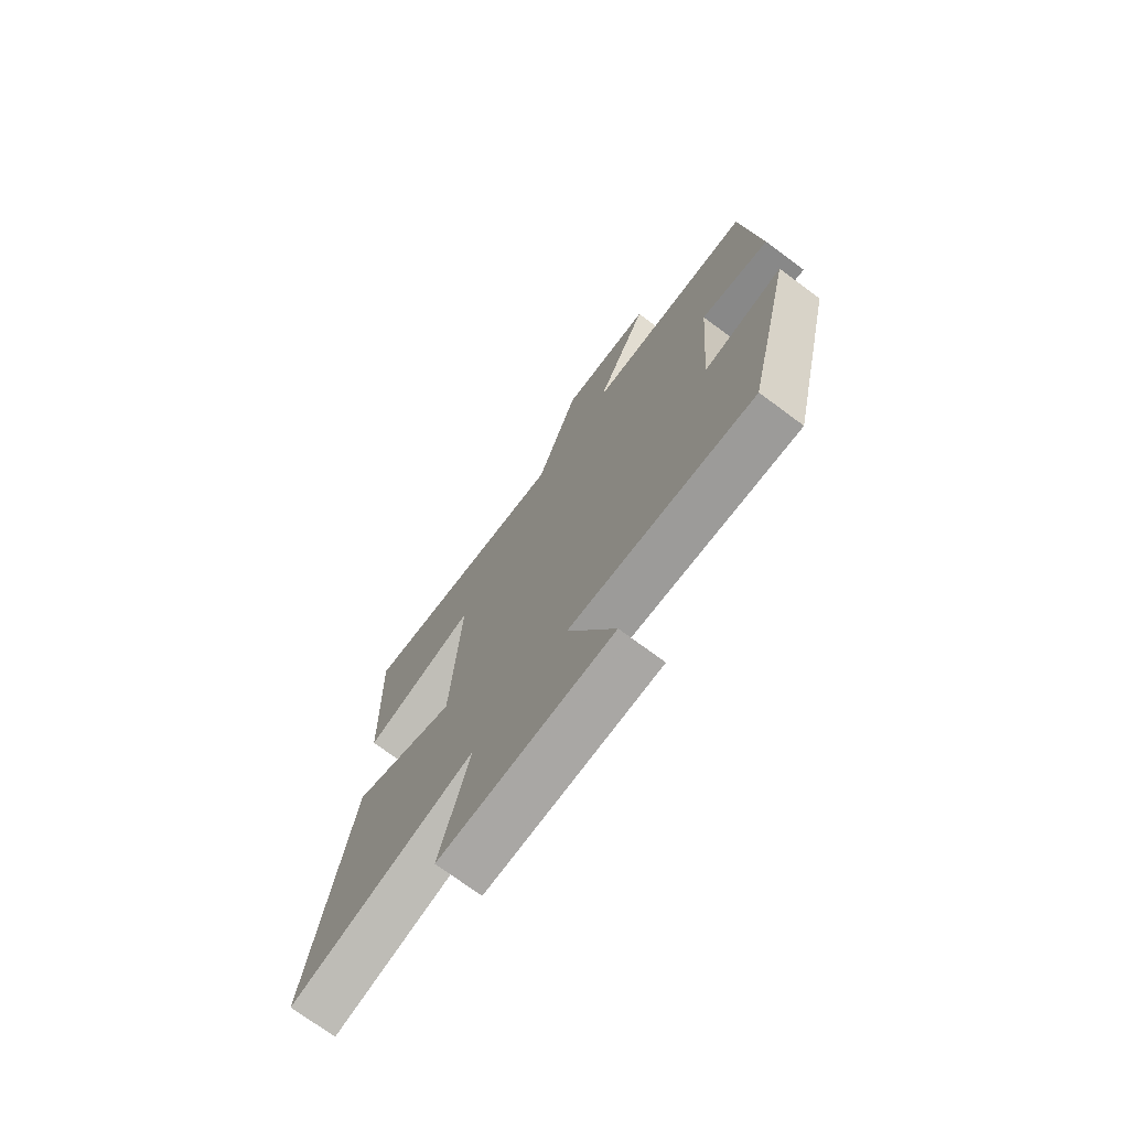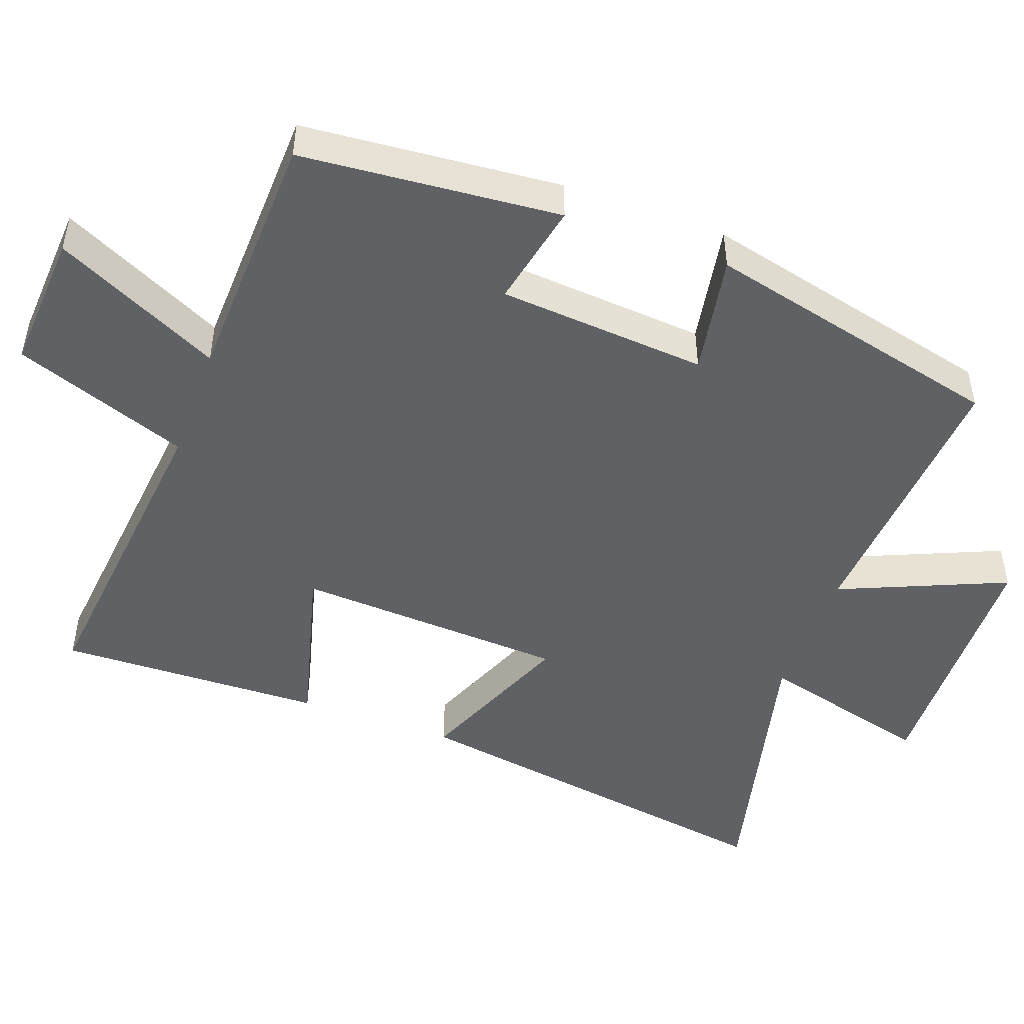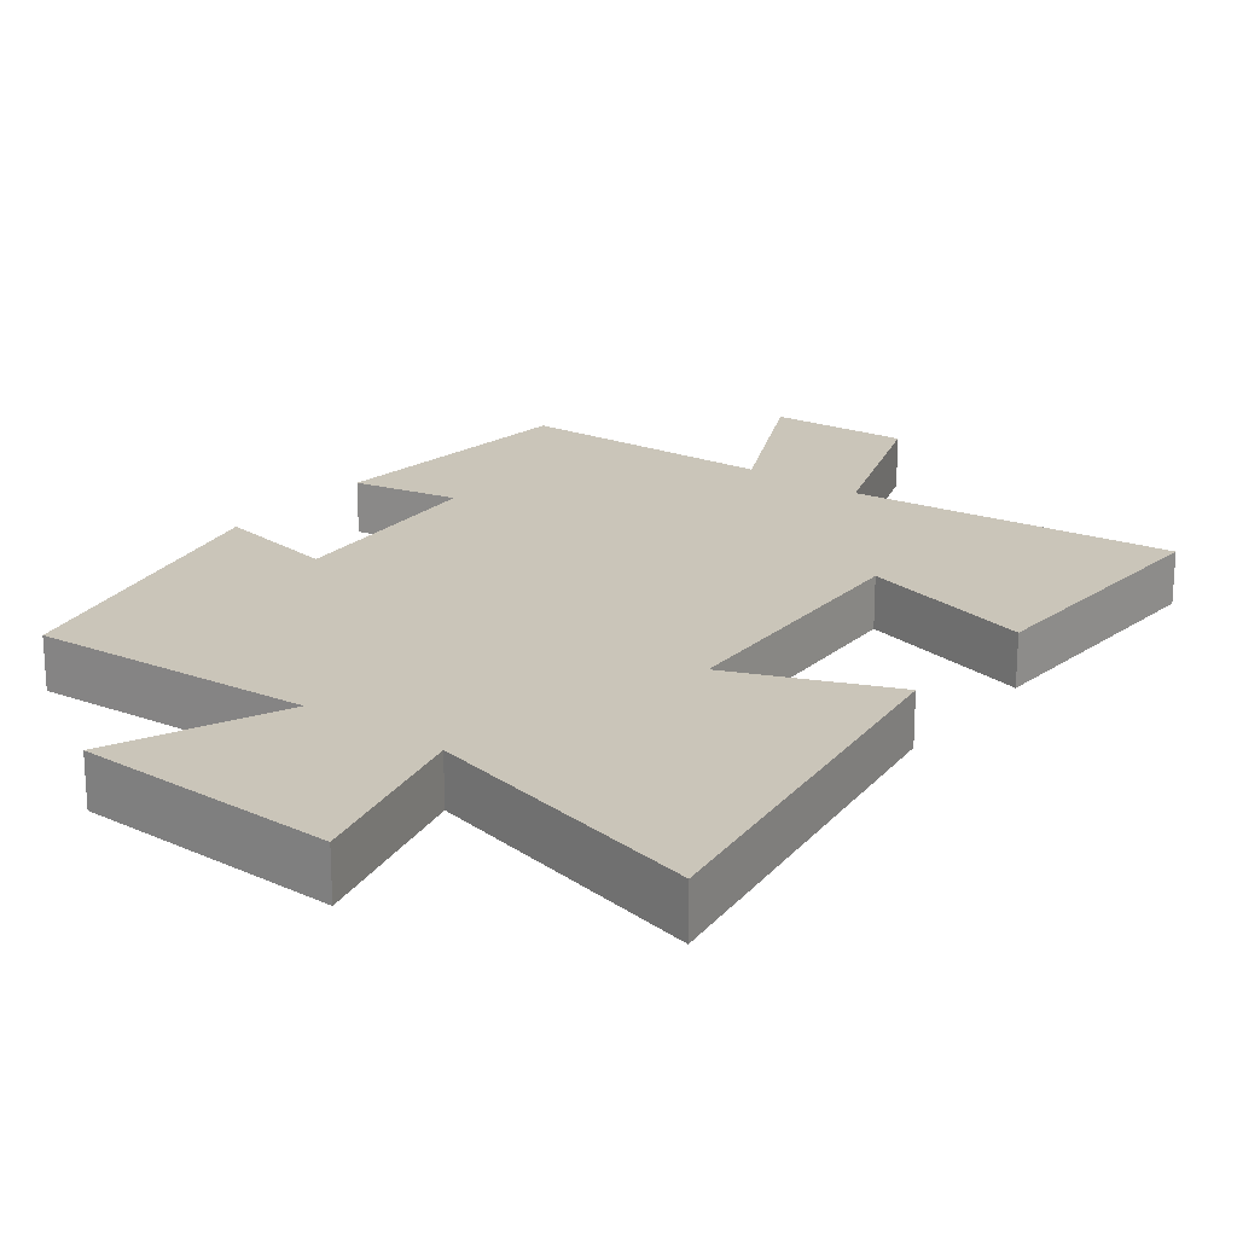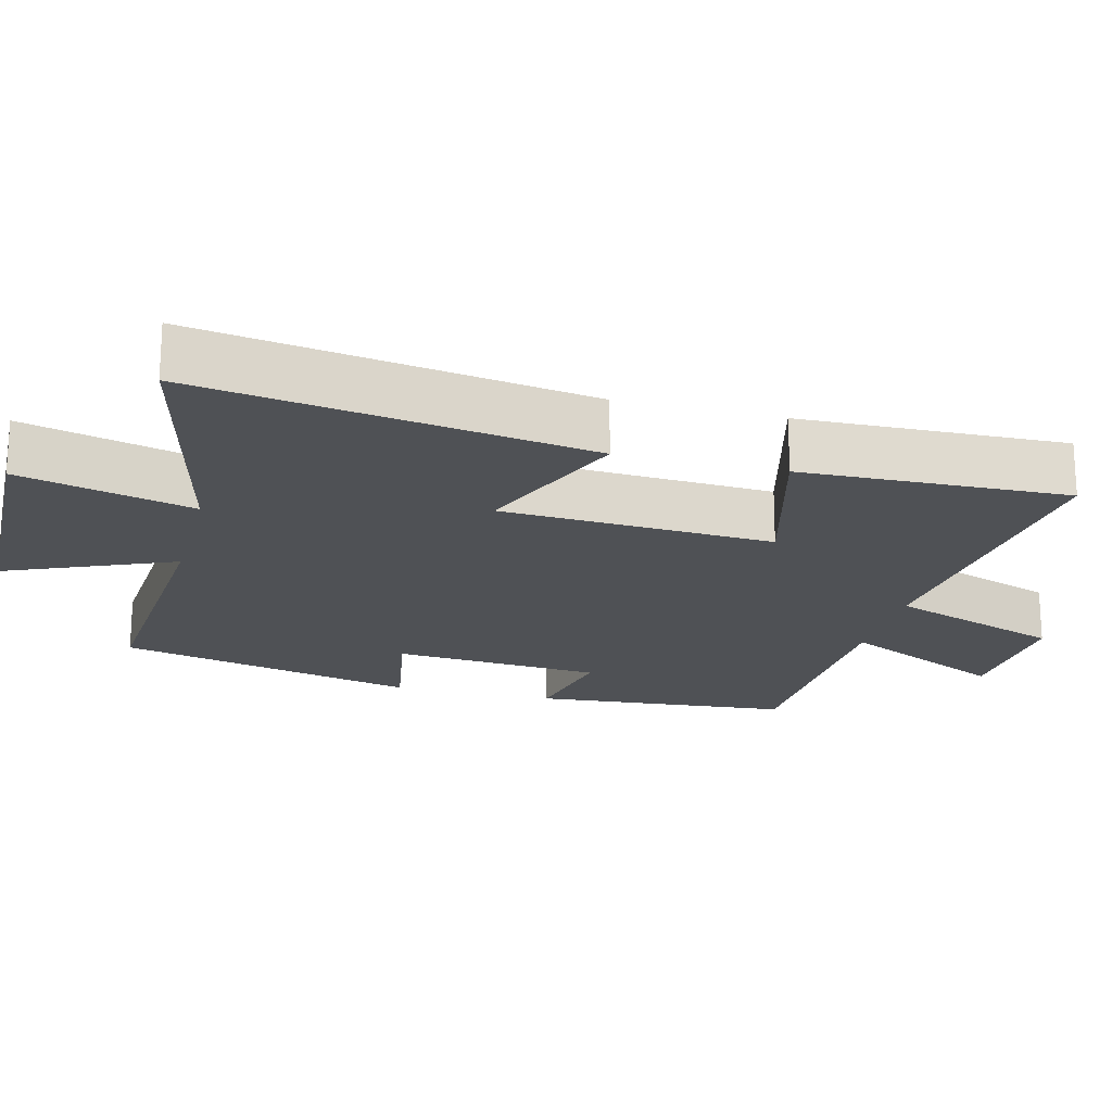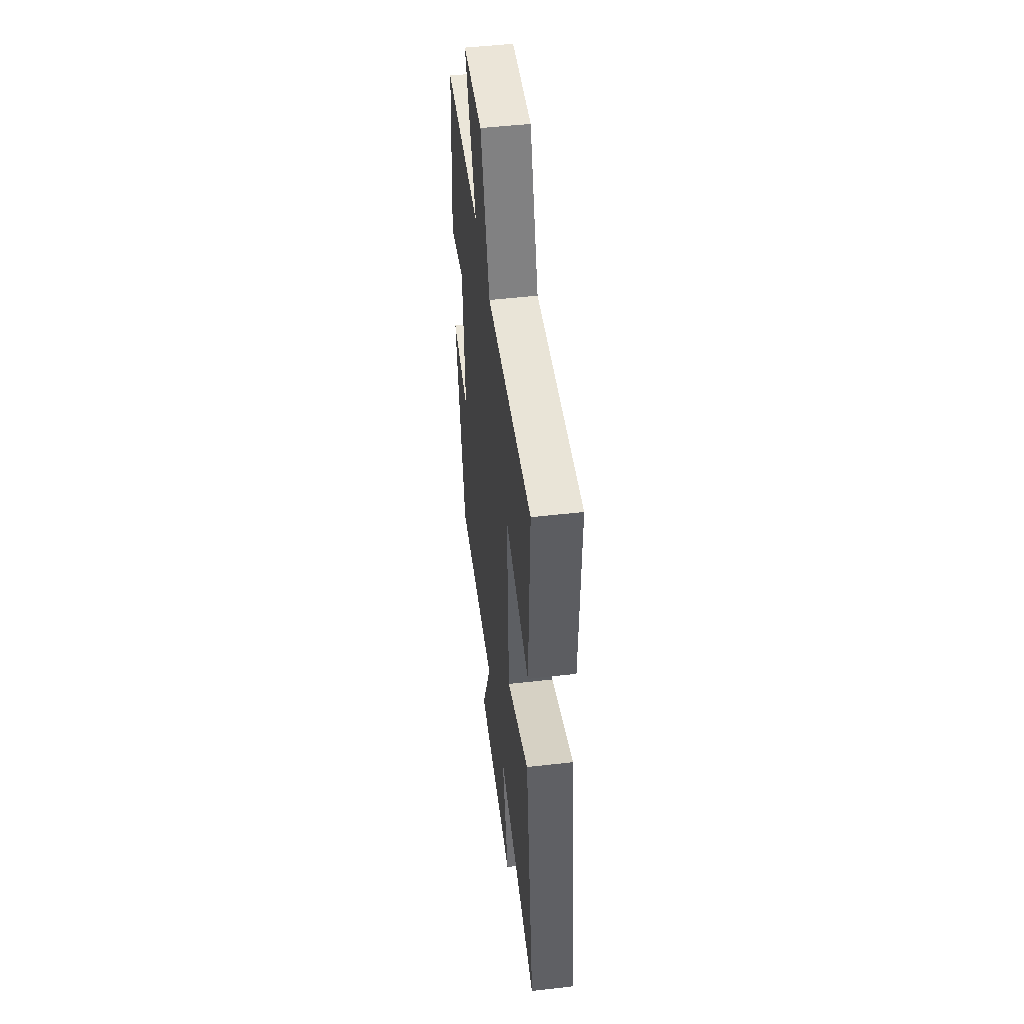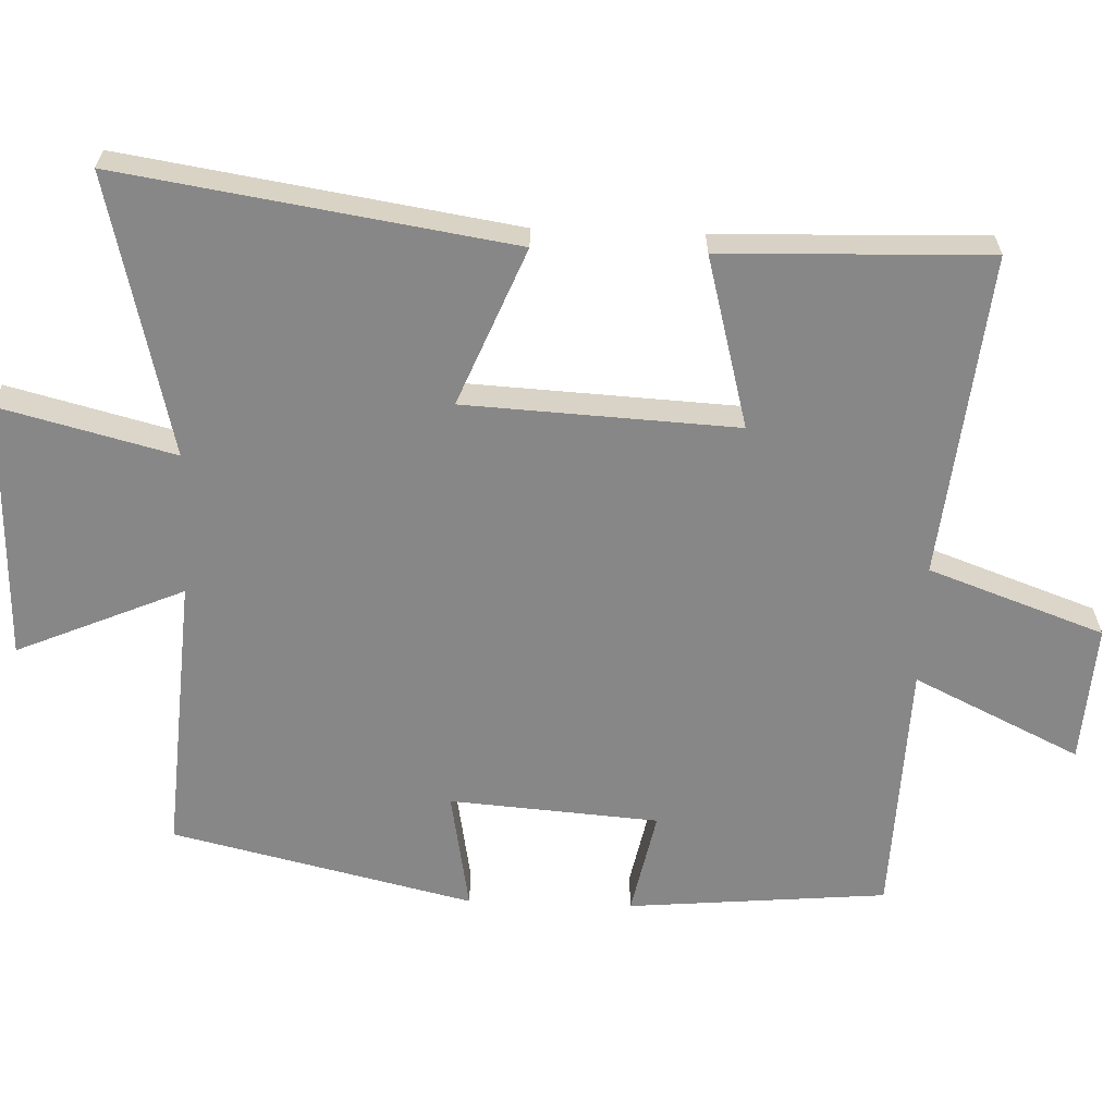
<metadata>
{"format":"obj","ext":"obj","renderer":"f3d","projection":"perspective","resolution":1024,"background":"white","views":[{"elev":-73.3,"azim":53.4,"up":"+Z"},{"elev":-48.3,"azim":69.9,"up":"+Y"},{"elev":20.6,"azim":-142.5,"up":"+Y"},{"elev":-19.8,"azim":-104.5,"up":"+Y"},{"elev":49.8,"azim":-97.2,"up":"+Z"},{"elev":-62.6,"azim":-92.1,"up":"+Y"}]}
</metadata>
<code>
v -0.585 0.07 -0.595
v -0.5 0.07 -0.051
v -0.28 0.07 -0.141
v -0.26 0.07 0.239
v -0.5 0.07 0.175
v -0.512 0.07 0.547
v -0.06 0.07 0.5
v 0.028 0.07 0.745
v 0.222 0.07 0.733
v 0.11 0.07 0.5
v 0.468 0.07 0.488
v 0.5 0.07 0.126
v 0.353 0.07 0.156
v 0.331 0.07 -0.136
v 0.5 0.07 -0.106
v 0.401 0.07 -0.527
v 0.009 0.07 -0.5
v 0.109 0.07 -0.733
v -0.255 0.07 -0.743
v -0.193 0.07 -0.5
v -0.585 0 -0.595
v -0.5 0 -0.051
v -0.28 0 -0.141
v -0.26 0 0.239
v -0.5 0 0.175
v -0.512 0 0.547
v -0.06 0 0.5
v 0.028 0 0.745
v 0.222 0 0.733
v 0.11 0 0.5
v 0.468 0 0.488
v 0.5 0 0.126
v 0.353 0 0.156
v 0.331 0 -0.136
v 0.5 0 -0.106
v 0.401 0 -0.527
v 0.009 0 -0.5
v 0.109 0 -0.733
v -0.255 0 -0.743
v -0.193 0 -0.5
f 17 18 19 20
f 14 15 16 17
f 13 14 17 20
f 10 11 12 13
f 10 13 20
f 7 8 9 10
f 7 10 20
f 4 5 6 7
f 3 4 7 20
f 1 2 3 20
f 40 39 38 37
f 37 36 35 34
f 40 37 34 33
f 33 32 31 30
f 40 33 30
f 30 29 28 27
f 40 30 27
f 27 26 25 24
f 40 27 24 23
f 40 23 22 21
f 1 21 22 2
f 2 22 23 3
f 3 23 24 4
f 4 24 25 5
f 5 25 26 6
f 6 26 27 7
f 7 27 28 8
f 8 28 29 9
f 9 29 30 10
f 10 30 31 11
f 11 31 32 12
f 12 32 33 13
f 13 33 34 14
f 14 34 35 15
f 15 35 36 16
f 16 36 37 17
f 17 37 38 18
f 18 38 39 19
f 19 39 40 20
f 20 40 21 1

</code>
